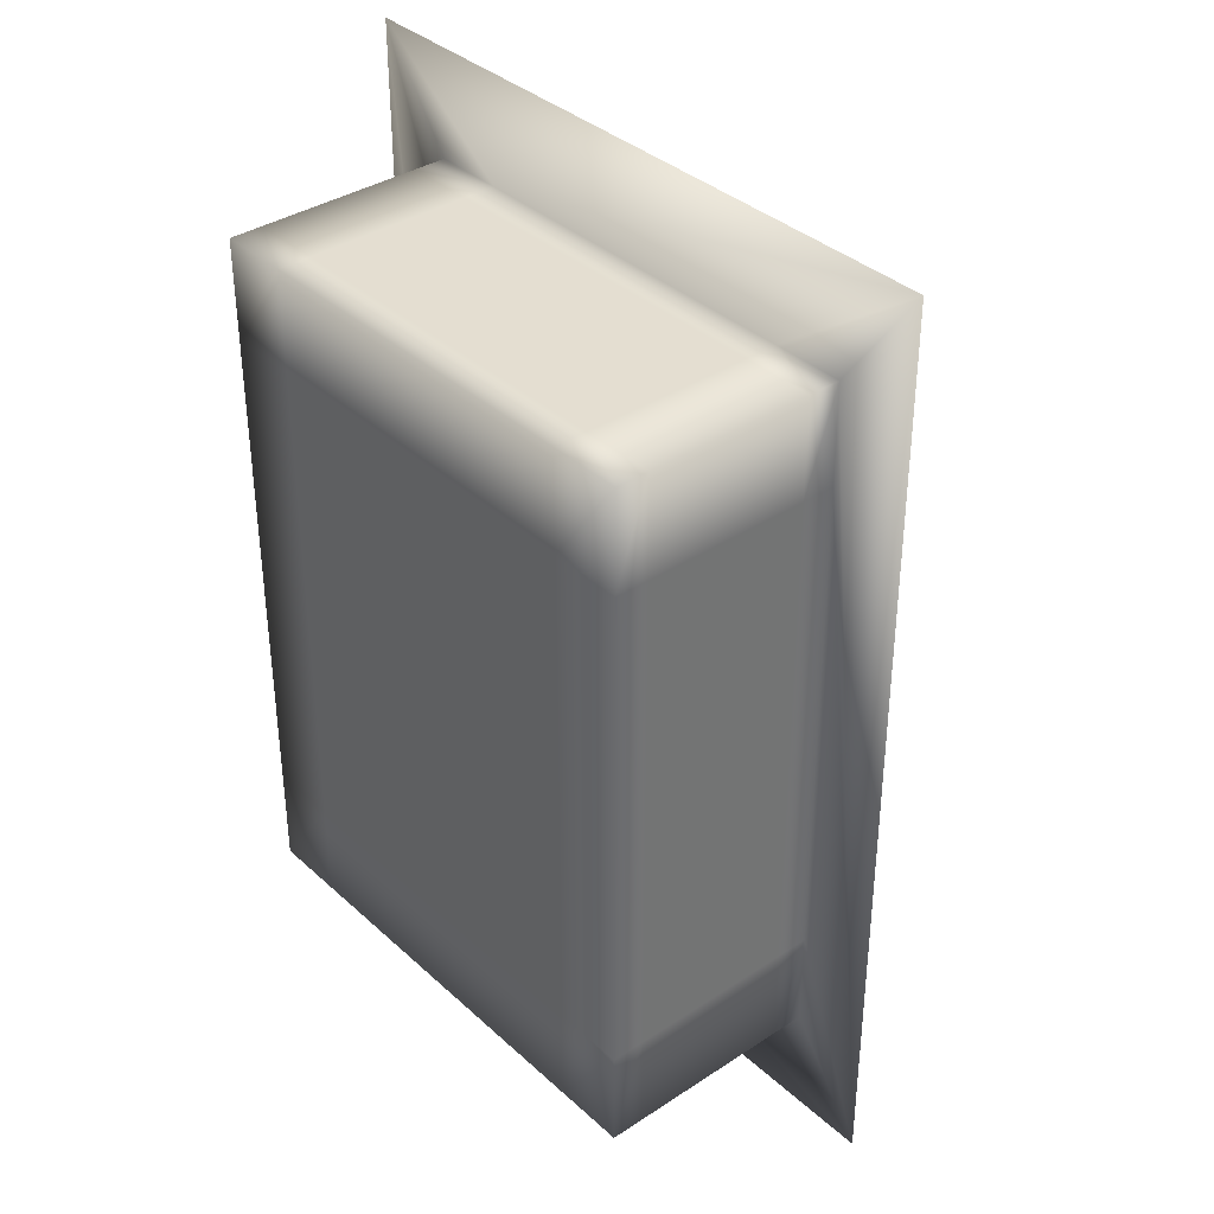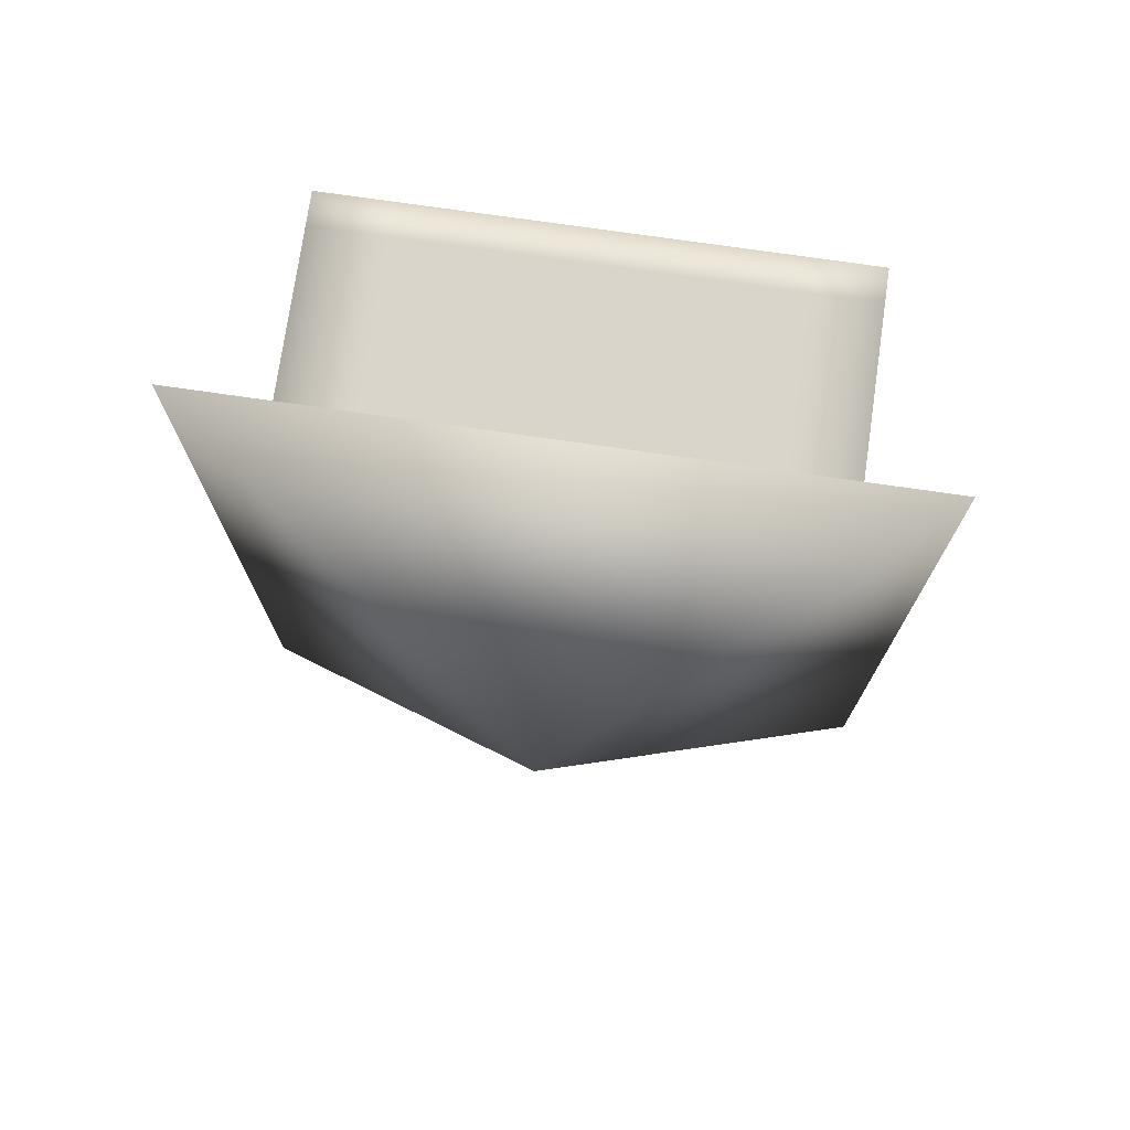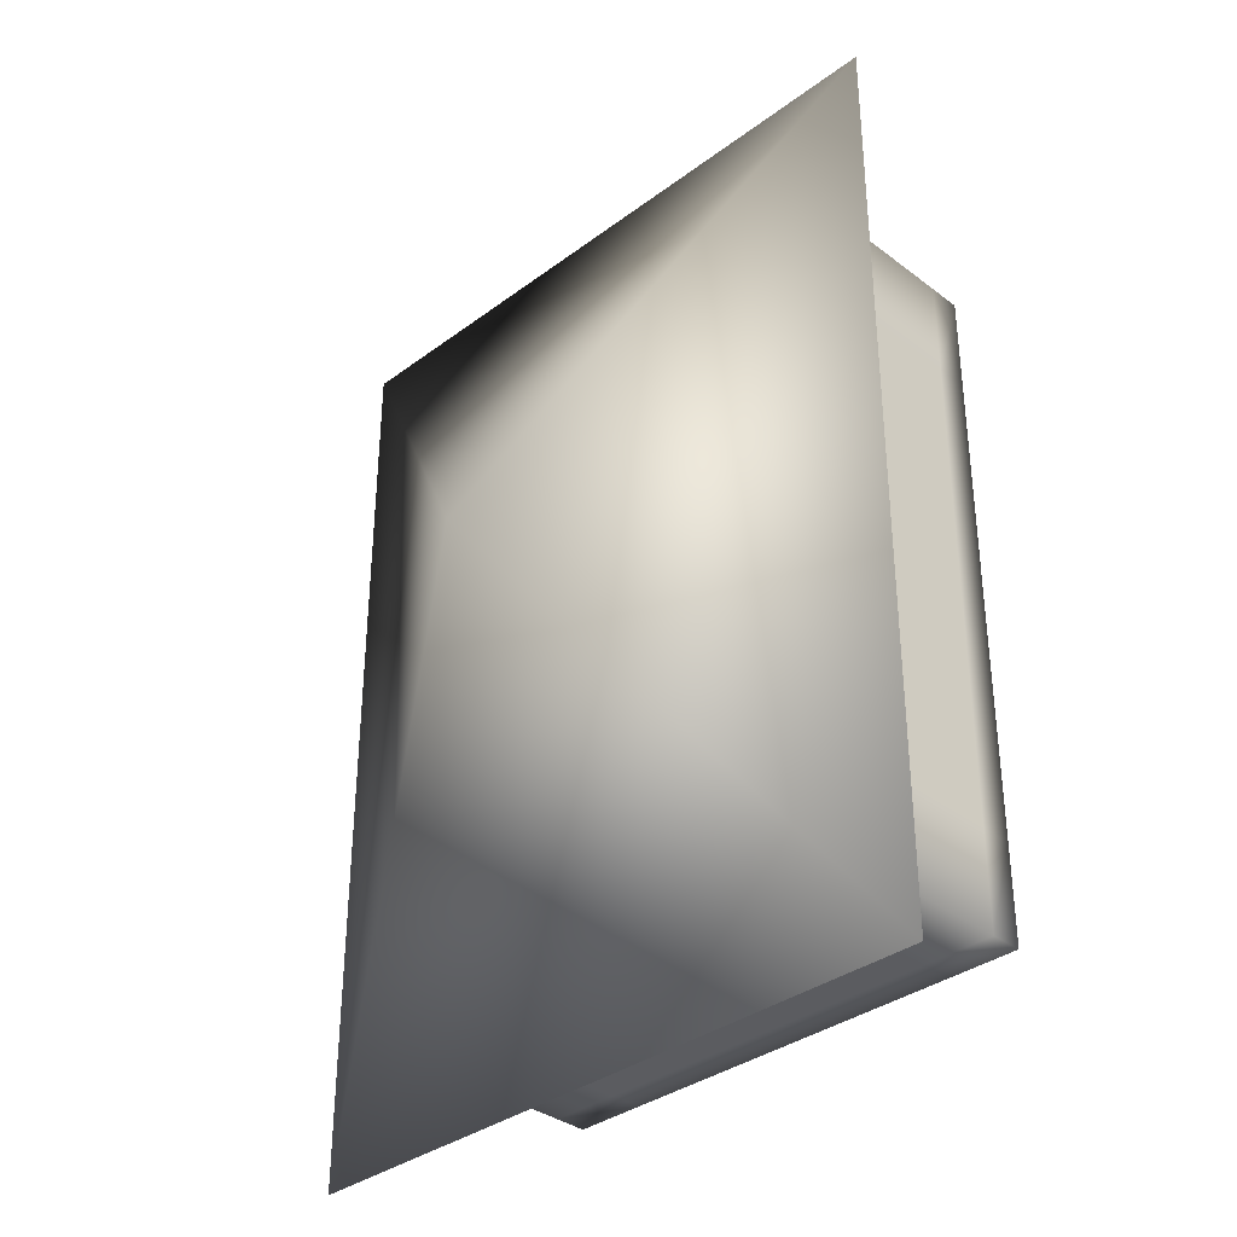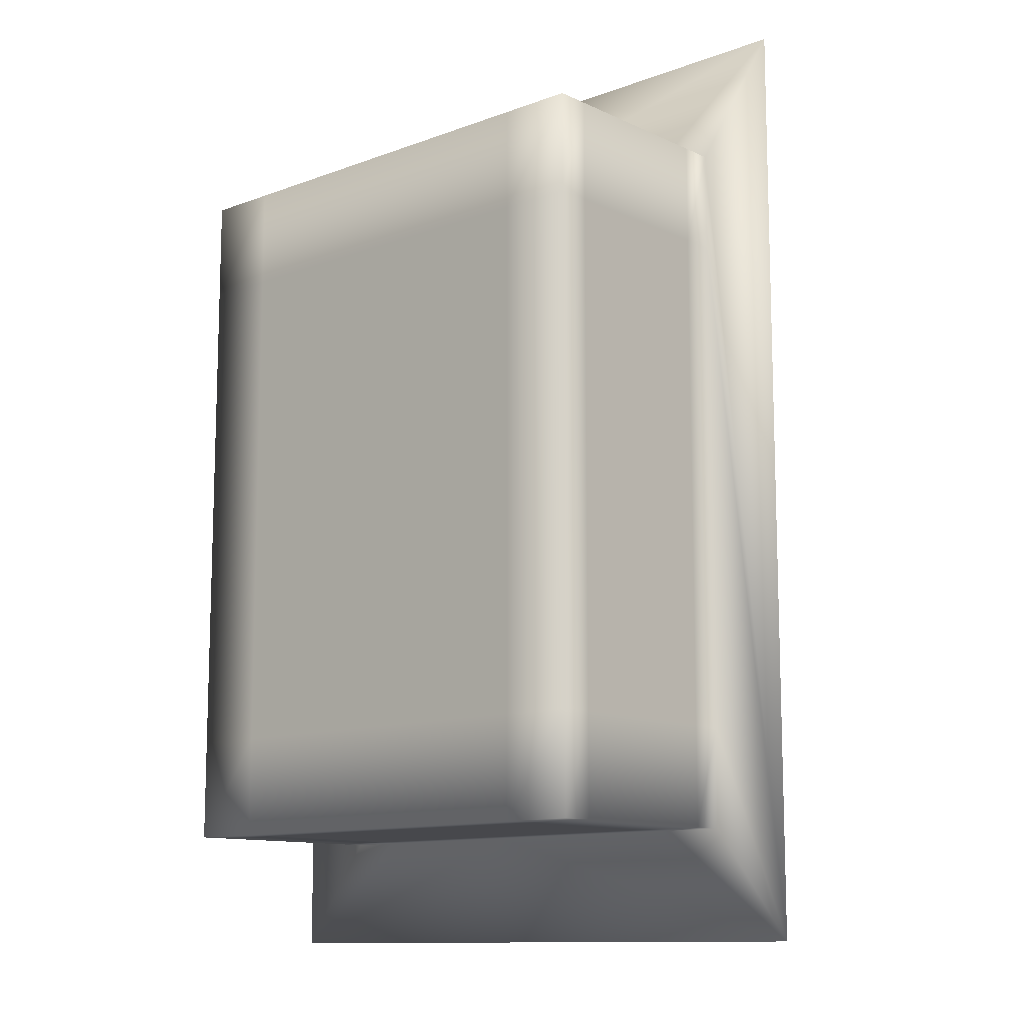
<metadata>
{"format":"obj","ext":"obj","renderer":"f3d","projection":"perspective","resolution":1024,"background":"white","views":[{"elev":36.4,"azim":49.4,"up":"+Z"},{"elev":74.7,"azim":-171.8,"up":"+Z"},{"elev":-35.1,"azim":-135.3,"up":"+Z"},{"elev":-11.6,"azim":41.9,"up":"+Z"}]}
</metadata>
<code>
o Cube
v -2.785 2.017 2.984
v -2.785 2.017 -3.348
v 1.784 2.017 -3.348
v 1.784 2.017 2.984
v -2.785 -0.07365 2.984
v -2.785 -0.07365 -3.348
v 1.784 -0.07365 -3.348
v 1.784 -0.07365 2.984
v -3.499 2.017 3.973
v -3.499 2.017 -4.338
v 2.498 2.017 -4.338
v 2.498 2.017 3.973
v -0.5005 3.694 -0.1824
v -2.785 2.017 2.079
v -2.785 2.017 1.175
v -2.785 2.017 0.2699
v -2.785 2.017 -0.6347
v -2.785 2.017 -1.539
v -2.785 2.017 -2.444
v -2.132 2.017 2.984
v -1.48 2.017 2.984
v -0.8269 2.017 2.984
v -0.1742 2.017 2.984
v 0.4786 2.017 2.984
v 1.131 2.017 2.984
v -2.785 1.719 2.984
v -2.785 1.42 2.984
v -2.785 1.121 2.984
v -2.785 0.8224 2.984
v -2.785 0.5237 2.984
v -2.785 0.225 2.984
v -2.132 2.017 -3.348
v -1.48 2.017 -3.348
v -0.8269 2.017 -3.348
v -0.1742 2.017 -3.348
v 0.4786 2.017 -3.348
v 1.131 2.017 -3.348
v -2.785 1.719 -3.348
v -2.785 1.42 -3.348
v -2.785 1.121 -3.348
v -2.785 0.8224 -3.348
v -2.785 0.5237 -3.348
v -2.785 0.225 -3.348
v 1.784 2.017 -2.444
v 1.784 2.017 -1.539
v 1.784 2.017 -0.6347
v 1.784 2.017 0.2699
v 1.784 2.017 1.175
v 1.784 2.017 2.079
v 1.784 1.719 -3.348
v 1.784 1.42 -3.348
v 1.784 1.121 -3.348
v 1.784 0.8224 -3.348
v 1.784 0.5237 -3.348
v 1.784 0.225 -3.348
v 1.784 1.719 2.984
v 1.784 1.42 2.984
v 1.784 1.121 2.984
v 1.784 0.8224 2.984
v 1.784 0.5237 2.984
v 1.784 0.225 2.984
v -2.785 -0.07365 2.079
v -2.785 -0.07365 1.175
v -2.785 -0.07365 0.2699
v -2.785 -0.07365 -0.6347
v -2.785 -0.07365 -1.539
v -2.785 -0.07365 -2.444
v -2.132 -0.07365 2.984
v -1.48 -0.07365 2.984
v -0.8269 -0.07365 2.984
v -0.1742 -0.07365 2.984
v 0.4786 -0.07365 2.984
v 1.131 -0.07365 2.984
v -2.132 -0.07365 -3.348
v -1.48 -0.07365 -3.348
v -0.8269 -0.07365 -3.348
v -0.1742 -0.07365 -3.348
v 0.4786 -0.07365 -3.348
v 1.131 -0.07365 -3.348
v 1.784 -0.07365 -2.444
v 1.784 -0.07365 -1.539
v 1.784 -0.07365 -0.6347
v 1.784 -0.07365 0.2699
v 1.784 -0.07365 1.175
v 1.784 -0.07365 2.079
v -2.132 -0.07365 2.079
v -2.132 -0.07365 1.175
v -2.132 -0.07365 0.2699
v -2.132 -0.07365 -0.6347
v -2.132 -0.07365 -1.539
v -2.132 -0.07365 -2.444
v -1.48 -0.07365 2.079
v -1.48 -0.07365 1.175
v -1.48 -0.07365 0.2699
v -1.48 -0.07365 -0.6347
v -1.48 -0.07365 -1.539
v -1.48 -0.07365 -2.444
v -0.8269 -0.07365 2.079
v -0.8269 -0.07365 1.175
v -0.8269 -0.07365 0.2699
v -0.8269 -0.07365 -0.6347
v -0.8269 -0.07365 -1.539
v -0.8269 -0.07365 -2.444
v -0.1742 -0.07365 2.079
v -0.1742 -0.07365 1.175
v -0.1742 -0.07365 0.2699
v -0.1742 -0.07365 -0.6347
v -0.1742 -0.07365 -1.539
v -0.1742 -0.07365 -2.444
v 0.4786 -0.07365 2.079
v 0.4786 -0.07365 1.175
v 0.4786 -0.07365 0.2699
v 0.4786 -0.07365 -0.6347
v 0.4786 -0.07365 -1.539
v 0.4786 -0.07365 -2.444
v 1.131 -0.07365 2.079
v 1.131 -0.07365 1.175
v 1.131 -0.07365 0.2699
v 1.131 -0.07365 -0.6347
v 1.131 -0.07365 -1.539
v 1.131 -0.07365 -2.444
v -2.785 1.719 2.079
v -2.785 1.719 1.175
v -2.785 1.719 0.2699
v -2.785 1.719 -0.6347
v -2.785 1.719 -1.539
v -2.785 1.719 -2.444
v -2.785 1.42 2.079
v -2.785 1.42 1.175
v -2.785 1.42 0.2699
v -2.785 1.42 -0.6347
v -2.785 1.42 -1.539
v -2.785 1.42 -2.444
v -2.785 1.121 2.079
v -2.785 1.121 1.175
v -2.785 1.121 0.2699
v -2.785 1.121 -0.6347
v -2.785 1.121 -1.539
v -2.785 1.121 -2.444
v -2.785 0.8224 2.079
v -2.785 0.8224 1.175
v -2.785 0.8224 0.2699
v -2.785 0.8224 -0.6347
v -2.785 0.8224 -1.539
v -2.785 0.8224 -2.444
v -2.785 0.5237 2.079
v -2.785 0.5237 1.175
v -2.785 0.5237 0.2699
v -2.785 0.5237 -0.6347
v -2.785 0.5237 -1.539
v -2.785 0.5237 -2.444
v -2.785 0.225 2.079
v -2.785 0.225 1.175
v -2.785 0.225 0.2699
v -2.785 0.225 -0.6347
v -2.785 0.225 -1.539
v -2.785 0.225 -2.444
v -2.132 1.719 -3.348
v -1.48 1.719 -3.348
v -0.8269 1.719 -3.348
v -0.1742 1.719 -3.348
v 0.4786 1.719 -3.348
v 1.131 1.719 -3.348
v -2.132 1.42 -3.348
v -1.48 1.42 -3.348
v -0.8269 1.42 -3.348
v -0.1742 1.42 -3.348
v 0.4786 1.42 -3.348
v 1.131 1.42 -3.348
v -2.132 1.121 -3.348
v -1.48 1.121 -3.348
v -0.8269 1.121 -3.348
v -0.1742 1.121 -3.348
v 0.4786 1.121 -3.348
v 1.131 1.121 -3.348
v -2.132 0.8224 -3.348
v -1.48 0.8224 -3.348
v -0.8269 0.8224 -3.348
v -0.1742 0.8224 -3.348
v 0.4786 0.8224 -3.348
v 1.131 0.8224 -3.348
v -2.132 0.5237 -3.348
v -1.48 0.5237 -3.348
v -0.8269 0.5237 -3.348
v -0.1742 0.5237 -3.348
v 0.4786 0.5237 -3.348
v 1.131 0.5237 -3.348
v -2.132 0.225 -3.348
v -1.48 0.225 -3.348
v -0.8269 0.225 -3.348
v -0.1742 0.225 -3.348
v 0.4786 0.225 -3.348
v 1.131 0.225 -3.348
v 1.784 1.719 -2.444
v 1.784 1.719 -1.539
v 1.784 1.719 -0.6347
v 1.784 1.719 0.2699
v 1.784 1.719 1.175
v 1.784 1.719 2.079
v 1.784 1.42 -2.444
v 1.784 1.42 -1.539
v 1.784 1.42 -0.6347
v 1.784 1.42 0.2699
v 1.784 1.42 1.175
v 1.784 1.42 2.079
v 1.784 1.121 -2.444
v 1.784 1.121 -1.539
v 1.784 1.121 -0.6347
v 1.784 1.121 0.2699
v 1.784 1.121 1.175
v 1.784 1.121 2.079
v 1.784 0.8224 -2.444
v 1.784 0.8224 -1.539
v 1.784 0.8224 -0.6347
v 1.784 0.8224 0.2699
v 1.784 0.8224 1.175
v 1.784 0.8224 2.079
v 1.784 0.5237 -2.444
v 1.784 0.5237 -1.539
v 1.784 0.5237 -0.6347
v 1.784 0.5237 0.2699
v 1.784 0.5237 1.175
v 1.784 0.5237 2.079
v 1.784 0.225 -2.444
v 1.784 0.225 -1.539
v 1.784 0.225 -0.6347
v 1.784 0.225 0.2699
v 1.784 0.225 1.175
v 1.784 0.225 2.079
v -2.132 0.225 2.984
v -1.48 0.225 2.984
v -0.8269 0.225 2.984
v -0.1742 0.225 2.984
v 0.4786 0.225 2.984
v 1.131 0.225 2.984
v -2.132 0.5237 2.984
v -1.48 0.5237 2.984
v -0.8269 0.5237 2.984
v -0.1742 0.5237 2.984
v 0.4786 0.5237 2.984
v 1.131 0.5237 2.984
v -2.132 0.8224 2.984
v -1.48 0.8224 2.984
v -0.8269 0.8224 2.984
v -0.1742 0.8224 2.984
v 0.4786 0.8224 2.984
v 1.131 0.8224 2.984
v -2.132 1.121 2.984
v -1.48 1.121 2.984
v -0.8269 1.121 2.984
v -0.1742 1.121 2.984
v 0.4786 1.121 2.984
v 1.131 1.121 2.984
v -2.132 1.42 2.984
v -1.48 1.42 2.984
v -0.8269 1.42 2.984
v -0.1742 1.42 2.984
v 0.4786 1.42 2.984
v 1.131 1.42 2.984
v -2.132 1.719 2.984
v -1.48 1.719 2.984
v -0.8269 1.719 2.984
v -0.1742 1.719 2.984
v 0.4786 1.719 2.984
v 1.131 1.719 2.984
f 3 44 11
f 121 80 79
f 157 67 43
f 193 79 55
f 229 85 61
f 265 25 56
f 2 32 10
f 1 14 9
f 9 20 1
f 12 9 13
f 10 11 13
f 11 12 13
f 9 10 13
f 67 91 6
f 91 97 74
f 97 103 75
f 103 109 76
f 109 115 77
f 115 121 78
f 5 68 62
f 62 86 63
f 63 87 64
f 64 88 65
f 65 89 66
f 66 90 67
f 68 69 86
f 86 92 87
f 87 93 88
f 88 94 89
f 89 95 90
f 90 96 91
f 69 70 92
f 92 98 93
f 93 99 94
f 94 100 95
f 95 101 96
f 96 102 97
f 70 71 98
f 98 104 99
f 99 105 100
f 100 106 101
f 101 107 102
f 102 108 103
f 71 72 104
f 104 110 105
f 105 111 106
f 106 112 107
f 107 113 108
f 108 114 109
f 72 73 110
f 110 116 111
f 111 117 112
f 112 118 113
f 113 119 114
f 114 120 115
f 73 8 116
f 116 85 117
f 117 84 118
f 118 83 119
f 119 82 120
f 120 81 121
f 19 127 2
f 127 133 38
f 133 139 39
f 139 145 40
f 145 151 41
f 151 157 42
f 1 26 14
f 14 122 15
f 15 123 124
f 16 124 125
f 17 125 126
f 18 126 127
f 26 27 122
f 122 128 123
f 123 129 130
f 124 130 131
f 125 131 132
f 126 132 133
f 27 28 128
f 128 134 129
f 129 135 136
f 130 136 137
f 131 137 138
f 132 138 139
f 28 29 134
f 134 140 135
f 135 141 142
f 136 142 143
f 137 143 144
f 138 144 145
f 29 30 140
f 140 146 141
f 141 147 148
f 142 148 149
f 143 149 150
f 144 150 151
f 30 31 146
f 146 152 147
f 147 153 154
f 148 154 155
f 149 155 156
f 150 156 157
f 31 5 152
f 152 62 153
f 153 63 154
f 154 64 155
f 155 65 156
f 156 66 157
f 37 163 3
f 163 169 50
f 169 175 51
f 175 181 52
f 181 187 53
f 187 193 54
f 2 38 158
f 32 158 159
f 33 159 160
f 34 160 35
f 35 161 36
f 36 162 37
f 38 39 164
f 158 164 159
f 159 165 160
f 160 166 161
f 161 167 162
f 162 168 163
f 39 40 164
f 164 170 165
f 165 171 166
f 166 172 167
f 167 173 168
f 168 174 169
f 40 41 176
f 170 176 177
f 171 177 178
f 172 178 179
f 173 179 174
f 174 180 181
f 41 42 176
f 176 182 177
f 177 183 178
f 178 184 179
f 179 185 180
f 180 186 181
f 42 43 188
f 182 188 183
f 183 189 184
f 184 190 185
f 185 191 186
f 186 192 187
f 43 6 188
f 188 74 189
f 189 75 190
f 190 76 191
f 191 77 192
f 192 78 193
f 49 199 4
f 199 205 56
f 205 211 57
f 211 217 58
f 217 223 59
f 223 229 60
f 3 50 44
f 44 194 45
f 45 195 46
f 46 196 47
f 47 197 48
f 48 198 49
f 50 51 194
f 194 200 195
f 195 201 196
f 196 202 197
f 197 203 198
f 198 204 199
f 51 52 200
f 200 206 201
f 201 207 202
f 202 208 203
f 203 209 204
f 204 210 205
f 52 53 206
f 206 212 207
f 207 213 208
f 208 214 209
f 209 215 210
f 210 216 211
f 53 54 212
f 212 218 213
f 213 219 214
f 214 220 215
f 215 221 216
f 216 222 217
f 54 55 218
f 218 224 219
f 219 225 220
f 220 226 221
f 221 227 222
f 222 228 223
f 55 7 224
f 224 80 225
f 225 81 226
f 226 82 227
f 227 83 228
f 228 84 229
f 73 235 8
f 235 241 61
f 241 247 60
f 247 253 59
f 253 259 58
f 259 265 57
f 5 31 68
f 68 230 69
f 69 231 70
f 70 232 71
f 71 233 72
f 72 234 73
f 31 30 236
f 230 236 231
f 231 237 232
f 232 238 233
f 233 239 234
f 234 240 235
f 30 29 242
f 236 242 243
f 237 243 238
f 238 244 239
f 239 245 240
f 240 246 241
f 29 28 242
f 242 248 243
f 243 249 244
f 244 250 245
f 245 251 246
f 246 252 247
f 28 27 248
f 248 254 249
f 249 255 250
f 250 256 251
f 251 257 252
f 252 258 253
f 27 26 260
f 254 260 255
f 255 261 256
f 256 262 257
f 257 263 258
f 258 264 259
f 26 1 20
f 260 20 21
f 261 21 262
f 262 22 263
f 263 23 264
f 264 24 265
f 44 45 11
f 45 46 11
f 46 47 11
f 47 48 11
f 48 49 11
f 49 4 11
f 4 12 11
f 80 7 79
f 67 6 43
f 79 7 55
f 85 8 61
f 25 4 56
f 32 33 10
f 33 34 10
f 10 34 11
f 34 35 11
f 35 36 11
f 36 37 11
f 37 3 11
f 14 15 9
f 15 16 9
f 16 17 9
f 17 18 9
f 18 19 9
f 19 2 9
f 2 10 9
f 4 25 12
f 25 24 12
f 24 23 12
f 23 22 12
f 22 21 12
f 21 20 12
f 20 9 12
f 91 74 6
f 97 75 74
f 103 76 75
f 109 77 76
f 115 78 77
f 121 79 78
f 68 86 62
f 86 87 63
f 87 88 64
f 88 89 65
f 89 90 66
f 90 91 67
f 69 92 86
f 92 93 87
f 93 94 88
f 94 95 89
f 95 96 90
f 96 97 91
f 70 98 92
f 98 99 93
f 99 100 94
f 100 101 95
f 101 102 96
f 102 103 97
f 71 104 98
f 104 105 99
f 105 106 100
f 106 107 101
f 107 108 102
f 108 109 103
f 72 110 104
f 110 111 105
f 111 112 106
f 112 113 107
f 113 114 108
f 114 115 109
f 73 116 110
f 116 117 111
f 117 118 112
f 118 119 113
f 119 120 114
f 120 121 115
f 8 85 116
f 85 84 117
f 84 83 118
f 83 82 119
f 82 81 120
f 81 80 121
f 127 38 2
f 133 39 38
f 139 40 39
f 145 41 40
f 151 42 41
f 157 43 42
f 26 122 14
f 122 123 15
f 16 15 124
f 17 16 125
f 18 17 126
f 19 18 127
f 27 128 122
f 128 129 123
f 124 123 130
f 125 124 131
f 126 125 132
f 127 126 133
f 28 134 128
f 134 135 129
f 130 129 136
f 131 130 137
f 132 131 138
f 133 132 139
f 29 140 134
f 140 141 135
f 136 135 142
f 137 136 143
f 138 137 144
f 139 138 145
f 30 146 140
f 146 147 141
f 142 141 148
f 143 142 149
f 144 143 150
f 145 144 151
f 31 152 146
f 152 153 147
f 148 147 154
f 149 148 155
f 150 149 156
f 151 150 157
f 5 62 152
f 62 63 153
f 63 64 154
f 64 65 155
f 65 66 156
f 66 67 157
f 163 50 3
f 169 51 50
f 175 52 51
f 181 53 52
f 187 54 53
f 193 55 54
f 32 2 158
f 33 32 159
f 34 33 160
f 160 161 35
f 161 162 36
f 162 163 37
f 158 38 164
f 164 165 159
f 165 166 160
f 166 167 161
f 167 168 162
f 168 169 163
f 40 170 164
f 170 171 165
f 171 172 166
f 172 173 167
f 173 174 168
f 174 175 169
f 170 40 176
f 171 170 177
f 172 171 178
f 173 172 179
f 179 180 174
f 175 174 181
f 42 182 176
f 182 183 177
f 183 184 178
f 184 185 179
f 185 186 180
f 186 187 181
f 182 42 188
f 188 189 183
f 189 190 184
f 190 191 185
f 191 192 186
f 192 193 187
f 6 74 188
f 74 75 189
f 75 76 190
f 76 77 191
f 77 78 192
f 78 79 193
f 199 56 4
f 205 57 56
f 211 58 57
f 217 59 58
f 223 60 59
f 229 61 60
f 50 194 44
f 194 195 45
f 195 196 46
f 196 197 47
f 197 198 48
f 198 199 49
f 51 200 194
f 200 201 195
f 201 202 196
f 202 203 197
f 203 204 198
f 204 205 199
f 52 206 200
f 206 207 201
f 207 208 202
f 208 209 203
f 209 210 204
f 210 211 205
f 53 212 206
f 212 213 207
f 213 214 208
f 214 215 209
f 215 216 210
f 216 217 211
f 54 218 212
f 218 219 213
f 219 220 214
f 220 221 215
f 221 222 216
f 222 223 217
f 55 224 218
f 224 225 219
f 225 226 220
f 226 227 221
f 227 228 222
f 228 229 223
f 7 80 224
f 80 81 225
f 81 82 226
f 82 83 227
f 83 84 228
f 84 85 229
f 235 61 8
f 241 60 61
f 247 59 60
f 253 58 59
f 259 57 58
f 265 56 57
f 31 230 68
f 230 231 69
f 231 232 70
f 232 233 71
f 233 234 72
f 234 235 73
f 230 31 236
f 236 237 231
f 237 238 232
f 238 239 233
f 239 240 234
f 240 241 235
f 236 30 242
f 237 236 243
f 243 244 238
f 244 245 239
f 245 246 240
f 246 247 241
f 28 248 242
f 248 249 243
f 249 250 244
f 250 251 245
f 251 252 246
f 252 253 247
f 27 254 248
f 254 255 249
f 255 256 250
f 256 257 251
f 257 258 252
f 258 259 253
f 254 27 260
f 260 261 255
f 261 262 256
f 262 263 257
f 263 264 258
f 264 265 259
f 260 26 20
f 261 260 21
f 21 22 262
f 22 23 263
f 23 24 264
f 24 25 265

</code>
